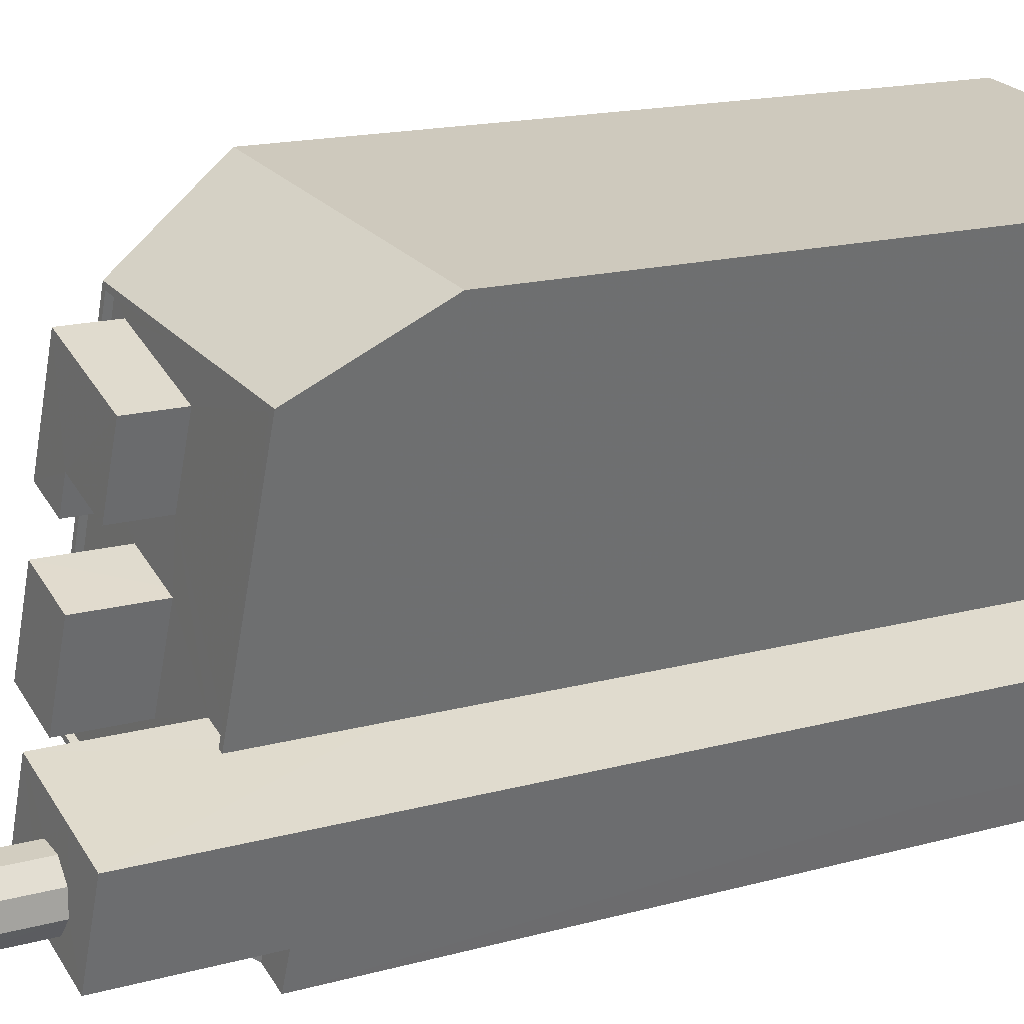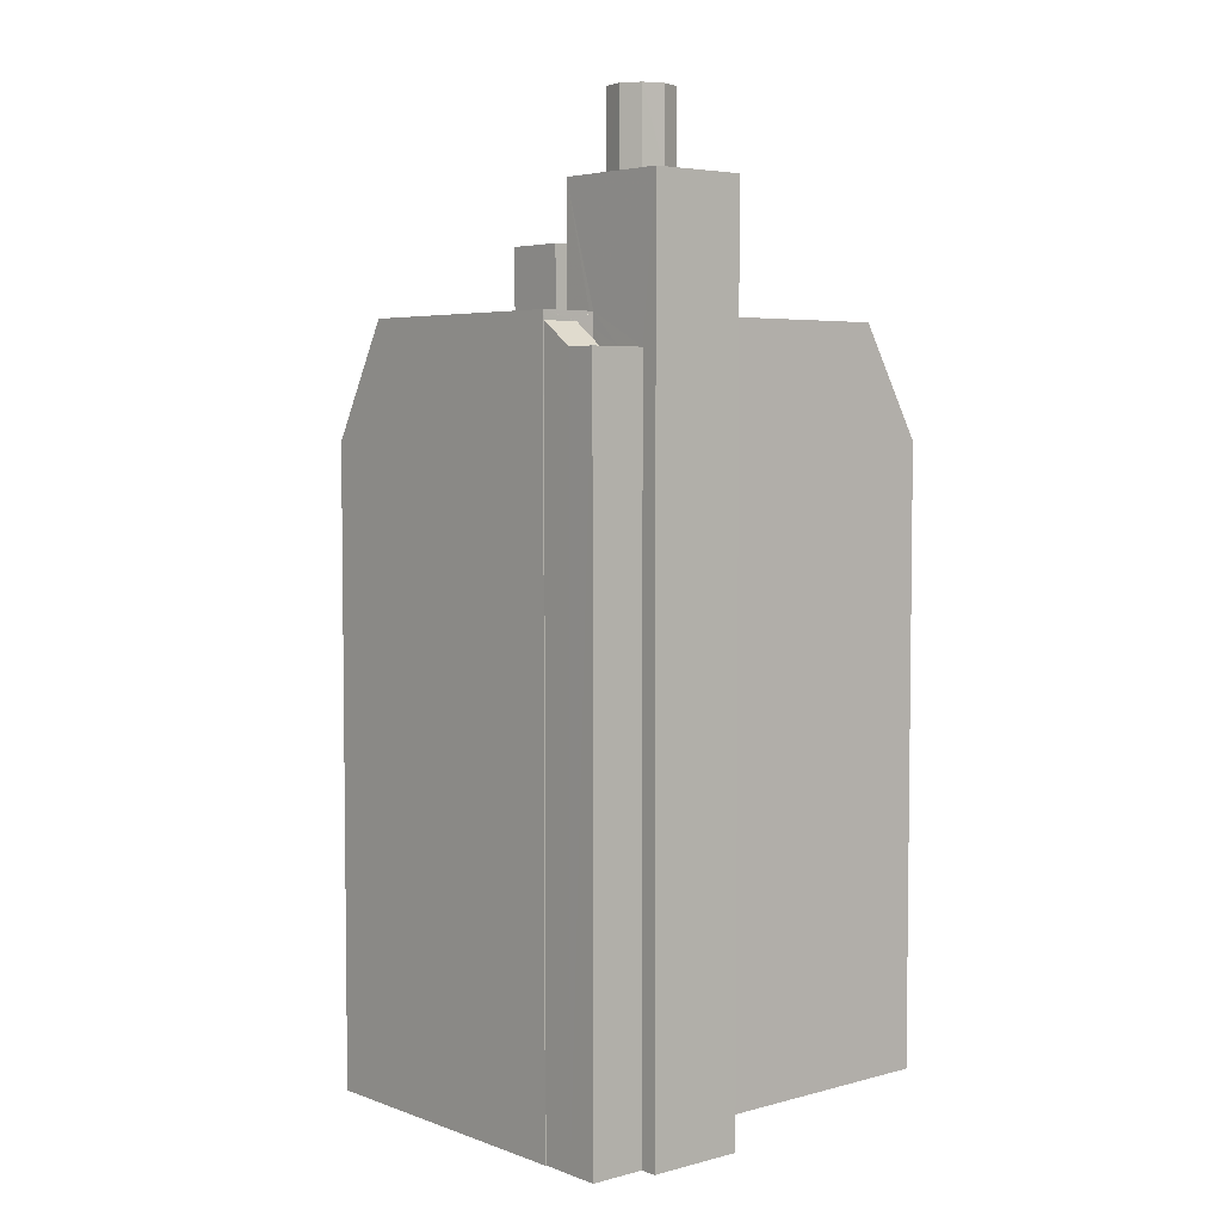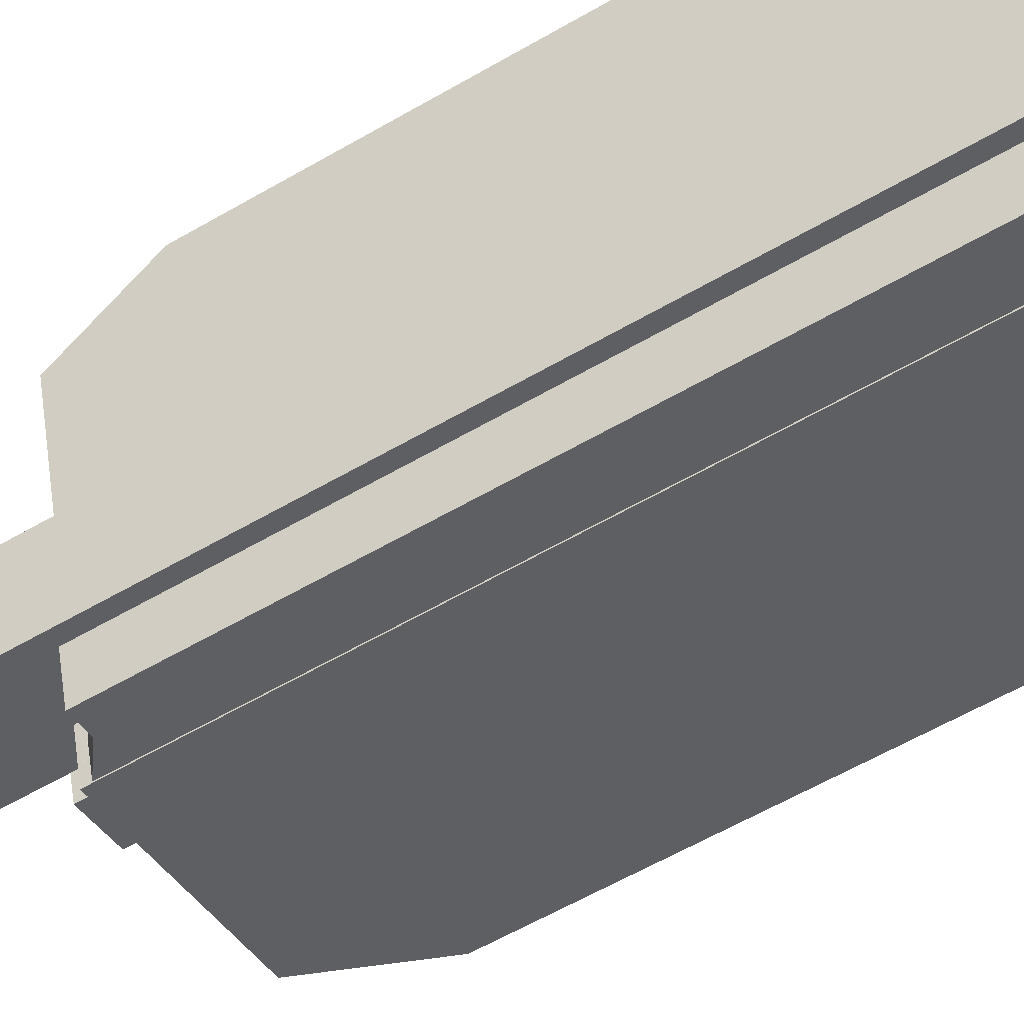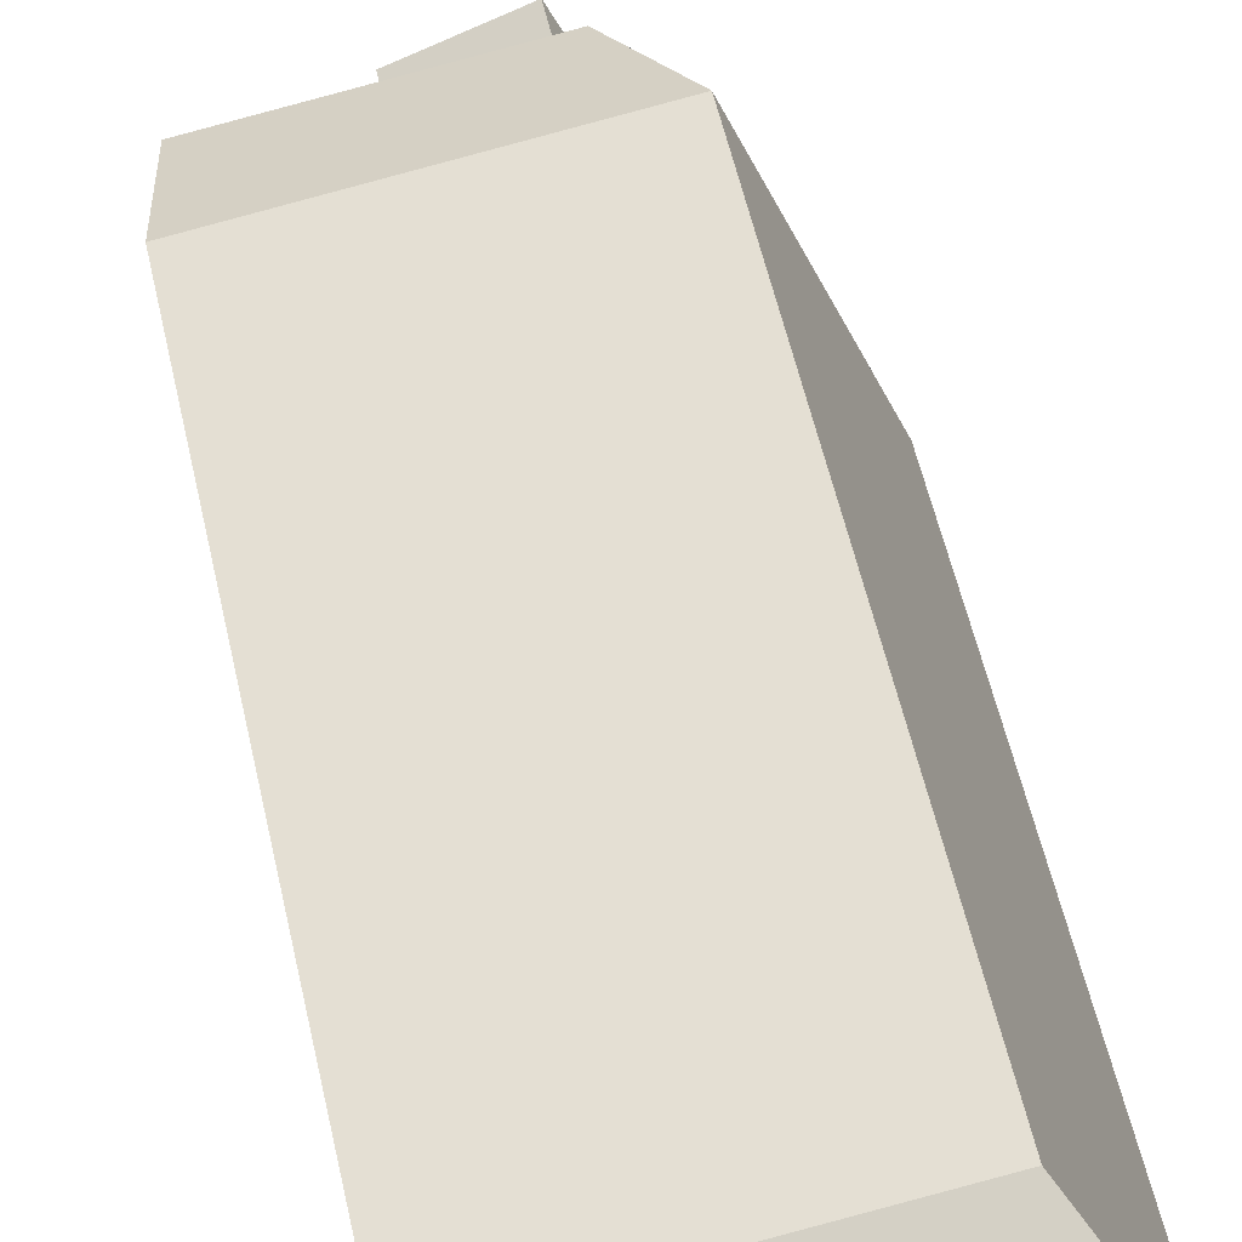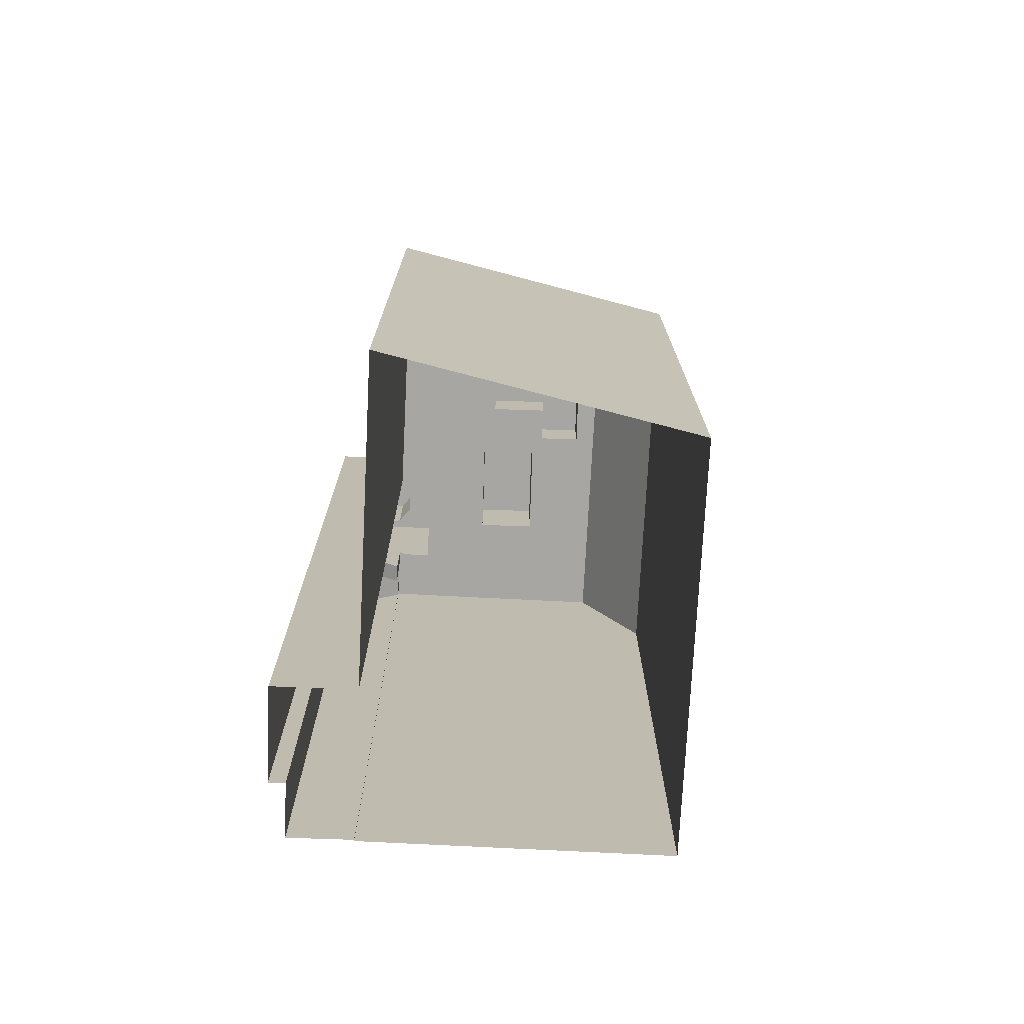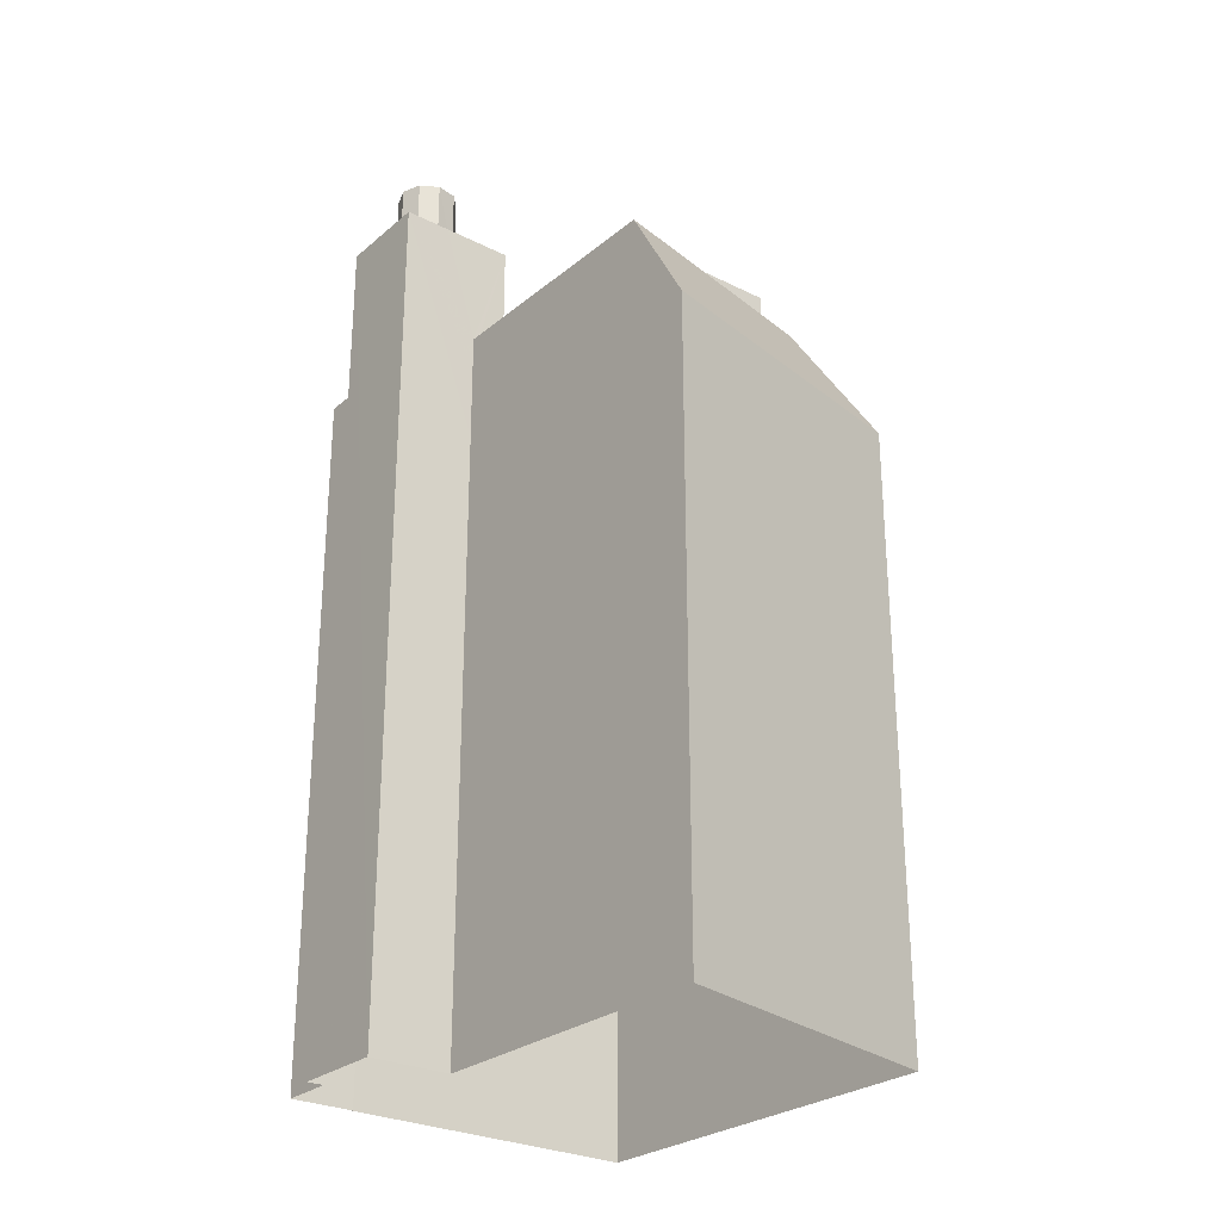
<metadata>
{"format":"obj","ext":"obj","renderer":"f3d","projection":"perspective","resolution":1024,"background":"white","views":[{"elev":15.7,"azim":59.6,"up":"+Y"},{"elev":4.6,"azim":29.8,"up":"+Z"},{"elev":-63.7,"azim":119.9,"up":"+Y"},{"elev":59.2,"azim":167.0,"up":"+Y"},{"elev":-74.2,"azim":157.7,"up":"+Z"},{"elev":-27.1,"azim":121.9,"up":"+Z"}]}
</metadata>
<code>
v -5409 -3.627e+04 3.05
v -5413 -3.628e+04 3.047
v -5421 -3.627e+04 3.052
v -5426 -3.628e+04 3.047
v -5415 -3.629e+04 3.045
v -5415 -3.629e+04 3.045
v -5412 -3.628e+04 3.046
v -5410 -3.628e+04 3.046
v -5412 -3.628e+04 3.045
v -5413 -3.629e+04 3.045
v -5414 -3.629e+04 3.045
v -5415 -3.628e+04 28.85
v -5414 -3.628e+04 29.43
v -5415 -3.628e+04 28.79
v -5415 -3.628e+04 28.79
v -5414 -3.628e+04 29.84
v -5413 -3.628e+04 29.84
v -5415 -3.628e+04 30.71
v -5415 -3.629e+04 30.7
v -5414 -3.629e+04 29.84
v -5415 -3.628e+04 30.71
v -5415 -3.628e+04 30.71
v -5412 -3.628e+04 29.84
v -5413 -3.629e+04 29.83
v -5412 -3.628e+04 35.48
v -5415 -3.628e+04 35.48
v -5414 -3.628e+04 35.48
v -5416 -3.628e+04 35.48
v -5414 -3.628e+04 35.48
v -5416 -3.628e+04 35.48
v -5414 -3.628e+04 35.48
v -5412 -3.628e+04 35.48
v -5410 -3.628e+04 35.48
v -5414 -3.628e+04 35.48
v -5412 -3.628e+04 35.48
v -5413 -3.628e+04 35.48
v -5412 -3.628e+04 35.48
v -5414 -3.628e+04 35.48
v -5413 -3.628e+04 35.48
v -5413 -3.628e+04 38.28
v -5413 -3.628e+04 38.28
v -5414 -3.628e+04 38.28
v -5412 -3.628e+04 38.28
v -5414 -3.628e+04 38.28
v -5414 -3.628e+04 38.28
v -5412 -3.628e+04 38.28
v -5414 -3.628e+04 38.28
v -5414 -3.628e+04 38.28
v -5421 -3.627e+04 26.76
v -5410 -3.627e+04 31.05
v -5409 -3.627e+04 26.76
v -5419 -3.627e+04 31.06
v -5426 -3.628e+04 26.76
v -5424 -3.628e+04 31.05
v -5416 -3.628e+04 30.8
v -5415 -3.629e+04 30.8
v -5415 -3.628e+04 30.8
v -5419 -3.628e+04 30.8
v -5414 -3.628e+04 30.8
v -5410 -3.627e+04 30.8
v -5416 -3.628e+04 30.8
v -5415 -3.627e+04 30.81
v -5415 -3.627e+04 30.8
v -5415 -3.628e+04 30.8
v -5418 -3.628e+04 30.8
v -5417 -3.628e+04 30.8
v -5416 -3.628e+04 30.8
v -5424 -3.628e+04 30.8
v -5420 -3.628e+04 30.8
v -5419 -3.627e+04 30.81
v -5420 -3.628e+04 30.8
v -5419 -3.627e+04 30.81
v -5418 -3.627e+04 30.8
v -5419 -3.628e+04 30.8
v -5419 -3.628e+04 30.8
v -5415 -3.629e+04 31.05
v -5424 -3.628e+04 31.05
v -5410 -3.627e+04 31.05
v -5413 -3.628e+04 31.05
v -5415 -3.629e+04 31.05
v -5415 -3.628e+04 31.05
v -5415 -3.628e+04 31.05
v -5414 -3.628e+04 31.05
v -5419 -3.627e+04 31.06
v -5420 -3.628e+04 32.67
v -5419 -3.628e+04 32.67
v -5418 -3.627e+04 32.67
v -5419 -3.627e+04 32.68
v -5415 -3.627e+04 32.67
v -5416 -3.628e+04 32.67
v -5416 -3.628e+04 33.56
v -5420 -3.628e+04 33.56
v -5418 -3.628e+04 33.56
v -5419 -3.628e+04 33.56
v -5415 -3.628e+04 30.71
v -5415 -3.629e+04 26.76
v -5415 -3.628e+04 30.54
v -5413 -3.628e+04 26.76
v -5413 -3.628e+04 29.66
v -5415 -3.629e+04 26.76
f 1 2 3
f 3 2 4
f 5 4 6
f 7 2 8
f 7 8 9
f 10 11 7
f 11 6 7
f 4 2 6
f 6 2 7
f 12 13 14
f 15 12 14
f 16 17 13
f 12 16 13
f 18 19 20
f 21 22 16
f 16 18 20
f 16 22 18
f 17 16 23
f 23 16 24
f 16 20 24
f 25 26 27
f 28 29 26
f 26 29 27
f 30 31 28
f 28 31 29
f 25 32 33
f 34 30 35
f 27 36 25
f 37 35 33
f 38 31 30
f 38 30 34
f 39 34 35
f 36 32 25
f 39 35 37
f 32 37 33
f 40 41 42
f 43 41 40
f 42 44 45
f 46 43 40
f 44 47 48
f 40 42 45
f 45 44 48
f 49 50 51
f 49 52 50
f 53 54 52
f 49 53 52
f 55 56 57
f 55 58 56
f 59 60 61
f 60 62 63
f 64 59 61
f 65 55 64
f 65 58 55
f 66 67 61
f 65 64 67
f 61 60 63
f 67 64 61
f 68 58 69
f 58 65 69
f 70 68 71
f 62 70 72
f 63 62 72
f 61 73 74
f 66 61 74
f 72 70 71
f 75 66 74
f 75 71 69
f 75 74 71
f 71 68 69
f 54 76 77
f 77 52 54
f 52 78 50
f 50 78 79
f 80 76 81
f 82 80 81
f 79 78 83
f 52 77 84
f 77 76 80
f 52 84 78
f 85 86 87
f 85 87 88
f 87 89 88
f 87 90 89
f 91 92 93
f 91 94 92
f 21 16 95
f 95 12 15
f 95 16 12
f 20 96 11
f 11 96 6
f 19 96 20
f 24 11 10
f 24 20 11
f 7 24 10
f 7 23 24
f 7 9 23
f 9 35 23
f 55 82 30
f 81 35 30
f 14 13 97
f 57 82 55
f 97 13 17
f 17 23 81
f 97 17 81
f 82 81 30
f 23 35 81
f 64 26 83
f 98 8 2
f 99 33 98
f 33 8 98
f 33 79 25
f 26 25 79
f 59 64 83
f 79 33 99
f 26 79 83
f 35 9 8
f 33 35 8
f 28 64 55
f 55 30 28
f 26 64 28
f 27 42 41
f 36 27 41
f 36 41 43
f 32 36 43
f 32 43 46
f 37 32 46
f 37 46 40
f 39 37 40
f 34 40 45
f 34 39 40
f 38 45 48
f 38 34 45
f 31 48 47
f 31 38 48
f 29 47 44
f 29 31 47
f 27 44 42
f 27 29 44
f 6 100 5
f 6 96 100
f 100 53 4
f 5 100 4
f 53 3 4
f 53 49 3
f 51 1 3
f 49 51 3
f 98 1 51
f 98 2 1
f 76 22 81
f 81 21 97
f 97 21 95
f 22 21 81
f 15 97 95
f 15 14 97
f 96 19 100
f 100 19 76
f 76 18 22
f 76 19 18
f 98 51 99
f 99 51 50
f 79 99 50
f 53 100 54
f 100 76 54
f 60 78 62
f 62 84 70
f 62 78 84
f 83 78 60
f 59 83 60
f 57 56 80
f 82 57 80
f 68 77 58
f 58 80 56
f 58 77 80
f 70 77 68
f 70 84 77
f 90 87 73
f 61 90 73
f 73 86 74
f 73 87 86
f 86 71 74
f 86 85 71
f 85 88 72
f 71 85 72
f 72 89 63
f 72 88 89
f 63 90 61
f 63 89 90
f 69 93 92
f 69 65 93
f 75 69 92
f 94 75 92
f 75 94 66
f 94 91 66
f 91 67 66
f 93 67 91
f 93 65 67

</code>
